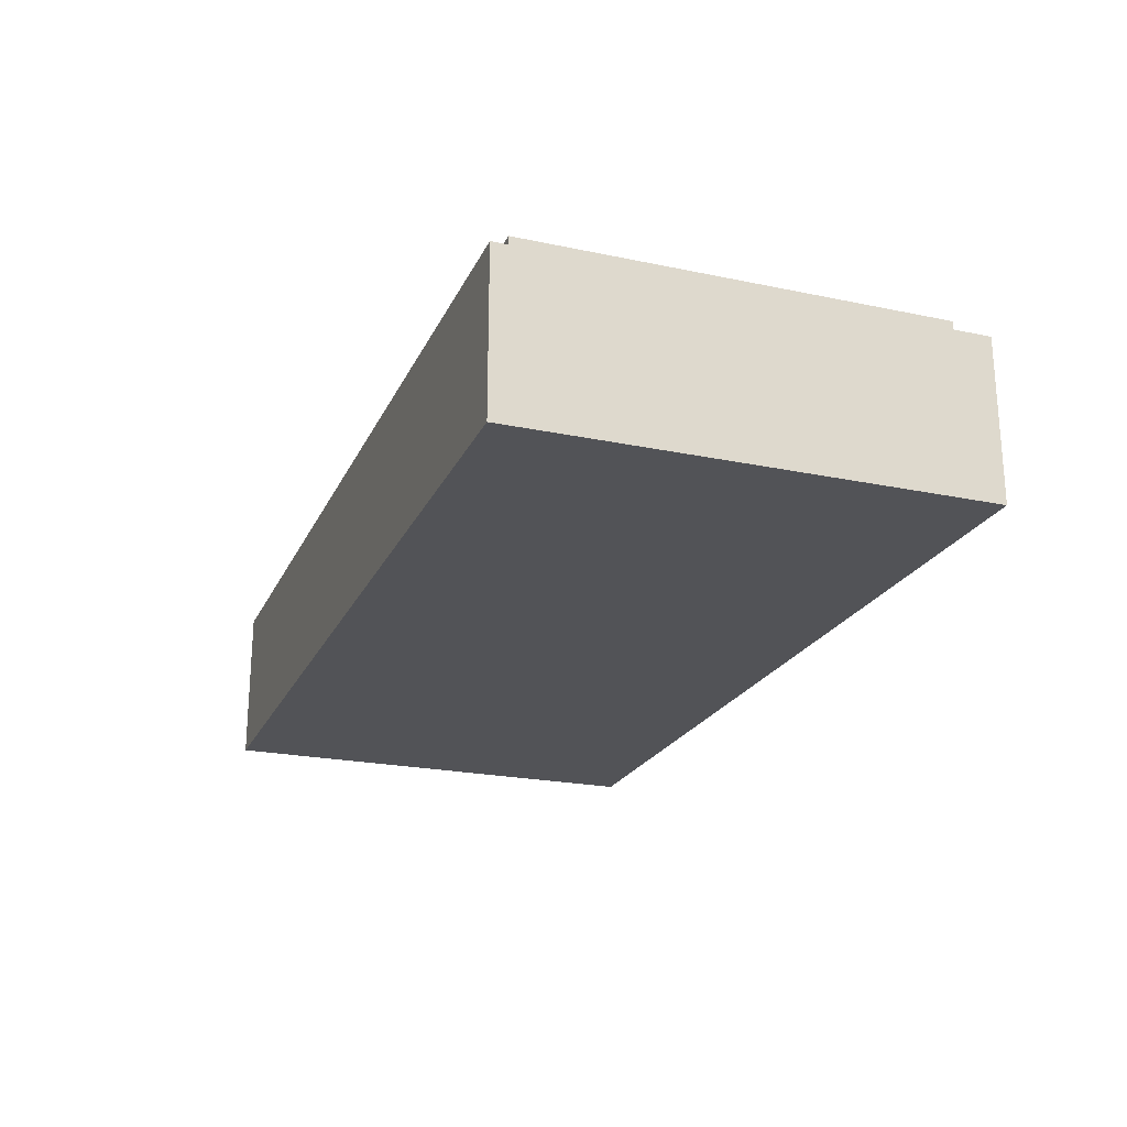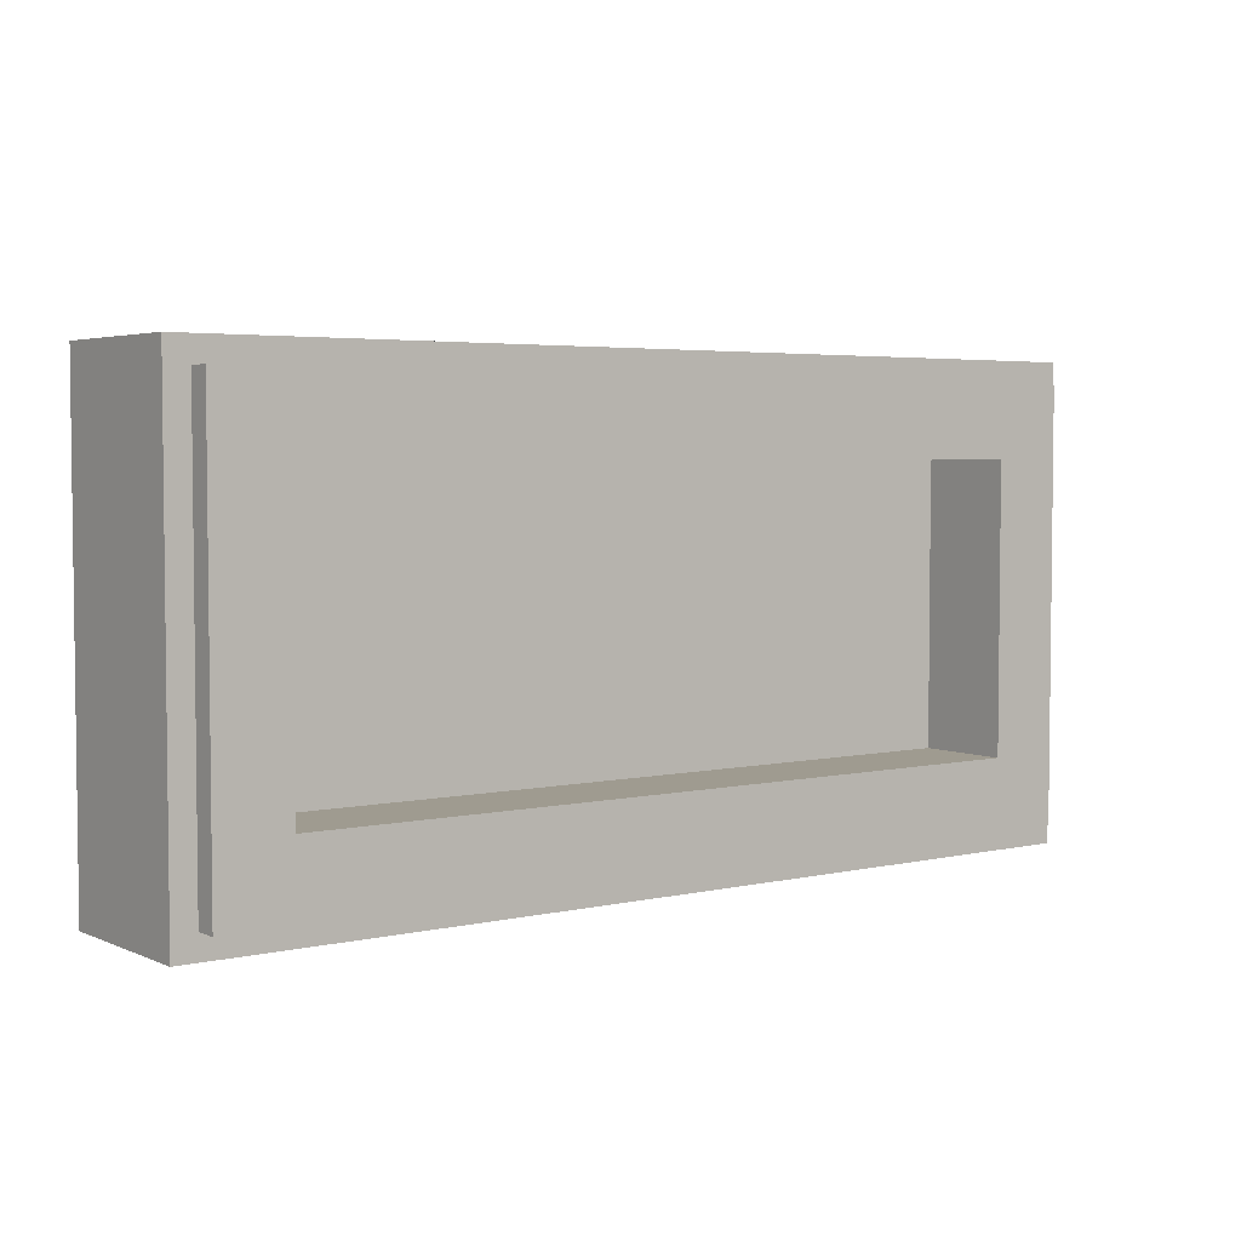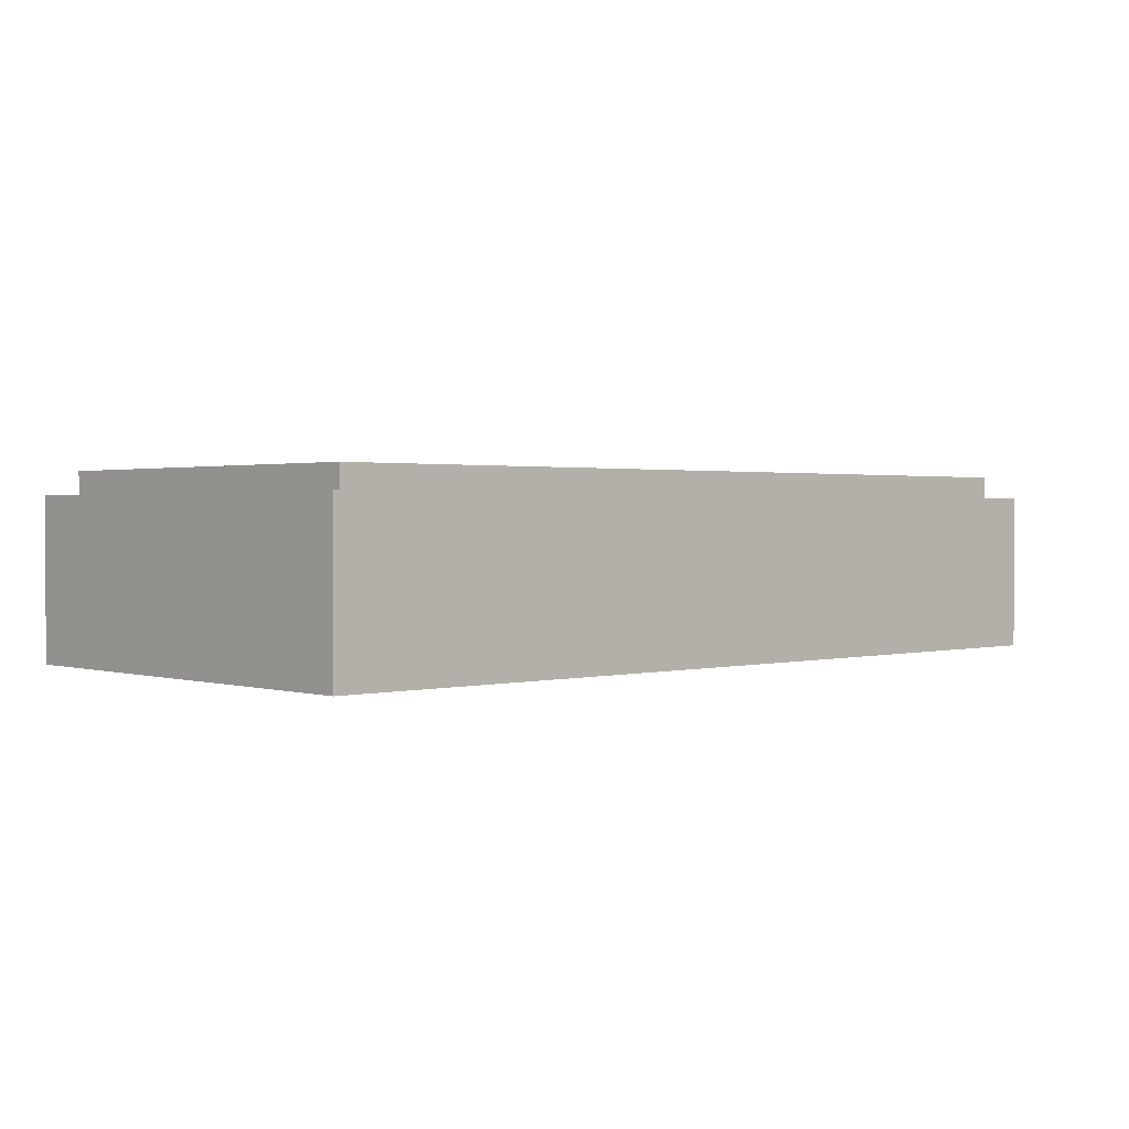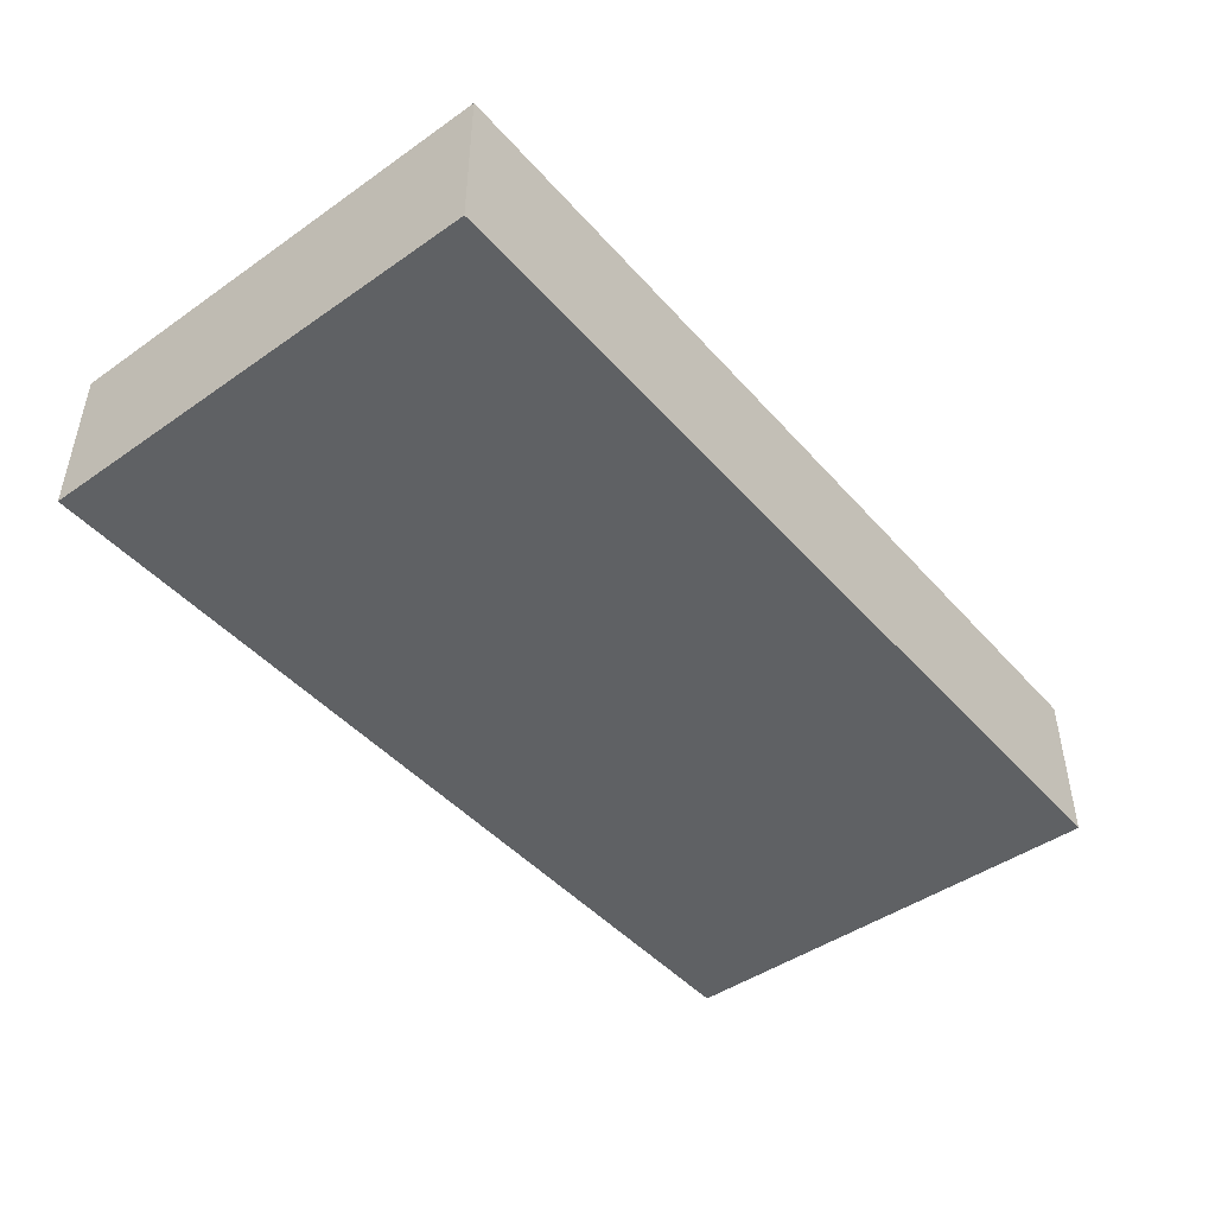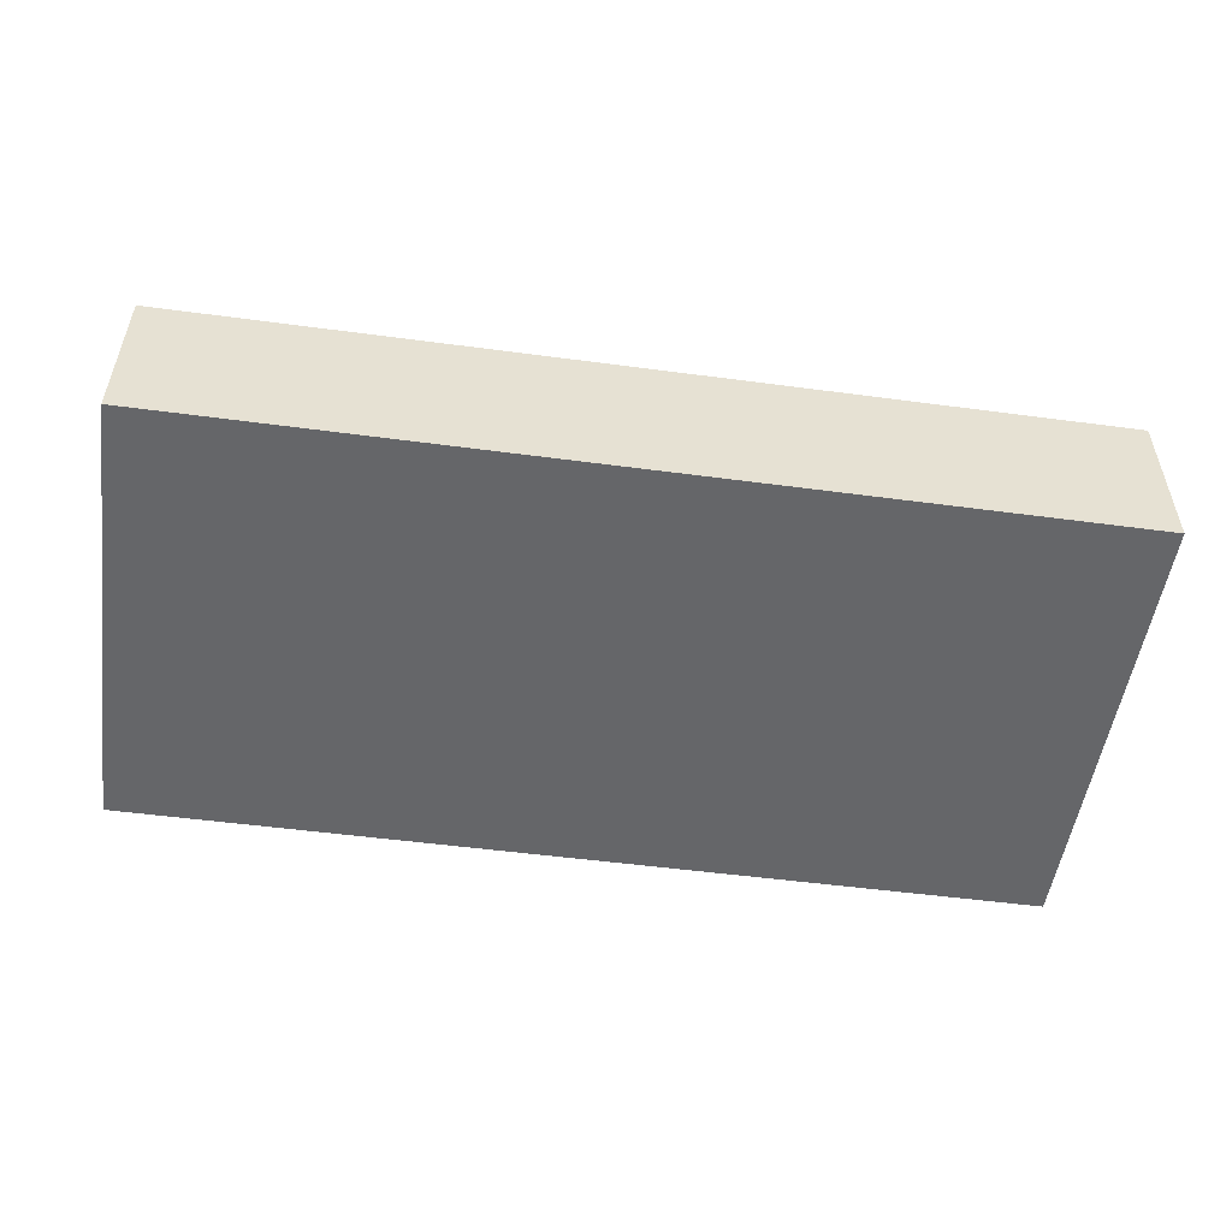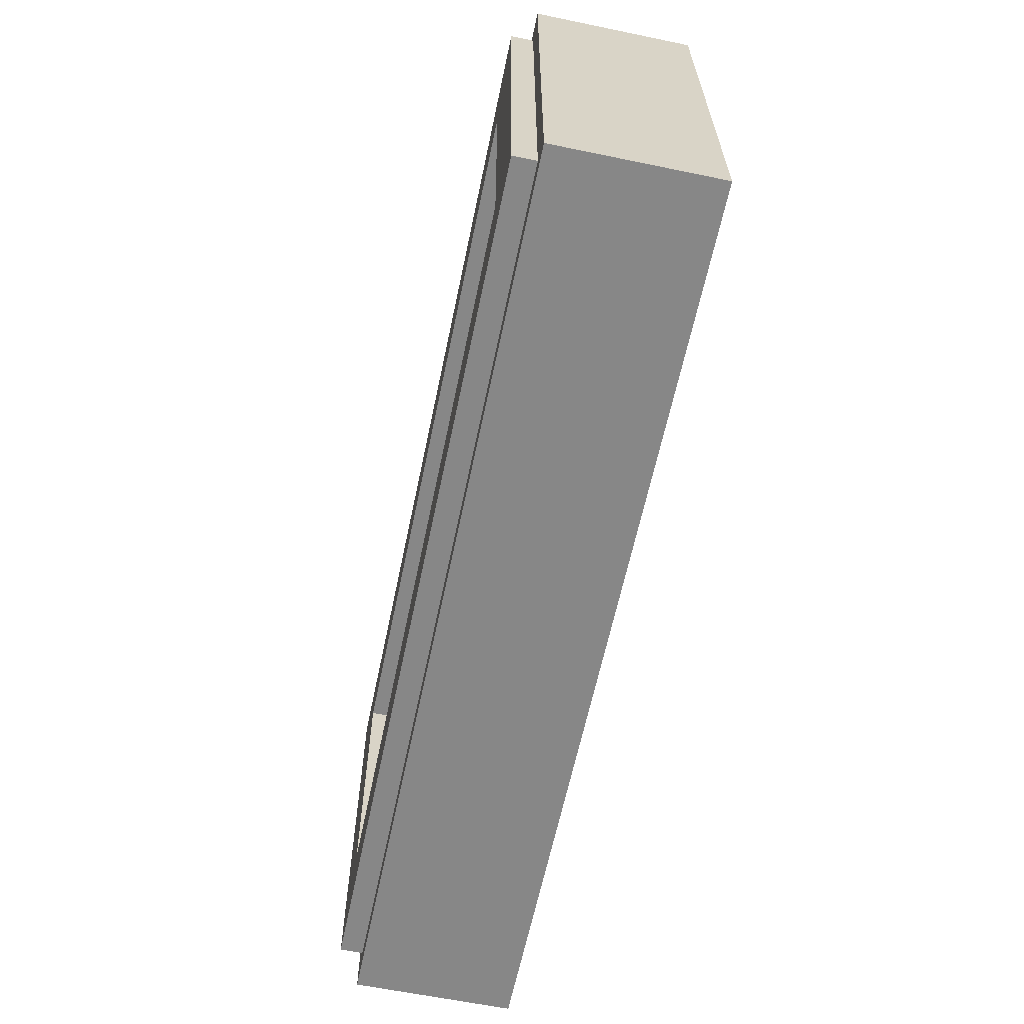
<metadata>
{"format":"obj","ext":"obj","renderer":"f3d","projection":"perspective","resolution":1024,"background":"white","views":[{"elev":-22.3,"azim":70.0,"up":"+Y"},{"elev":4.0,"azim":143.4,"up":"+Z"},{"elev":1.3,"azim":137.1,"up":"+Y"},{"elev":-45.8,"azim":128.7,"up":"+Y"},{"elev":-51.9,"azim":171.8,"up":"+Y"},{"elev":-62.5,"azim":-101.8,"up":"+Z"}]}
</metadata>
<code>
v -1 0.35 0.5
v -1 0 0.5
v 1 0 0.5
v 1 0.35 0.5
v -1 0.35 -0.5
v -1 0 -0.5
v -1 0 0.5
v -1 0.35 0.5
v 1 0.35 -0.5
v 1 0 -0.5
v -1 0 -0.5
v -1 0.35 -0.5
v 1 0.35 0.5
v 1 0 0.5
v 1 0 -0.5
v 1 0.35 -0.5
v -0.95 0.4 0.45
v -0.95 0.35 0.45
v 0.95 0.35 0.45
v 0.95 0.4 0.45
v -0.95 0.4 -0.45
v -0.95 0.35 -0.45
v -0.95 0.35 0.45
v -0.95 0.4 0.45
v 0.95 0.4 -0.45
v 0.95 0.35 -0.45
v -0.95 0.35 -0.45
v -0.95 0.4 -0.45
v 0.95 0.4 0.45
v 0.95 0.35 0.45
v 0.95 0.35 -0.45
v 0.95 0.4 -0.45
v -0.8 0.2 0.3
v 0.8 0.2 0.3
v 0.8 0.2 -0.3
v -0.8 0.2 -0.3
v -0.8 0.2 0.3
v -0.8 0.4 0.3
v 0.8 0.4 0.3
v 0.8 0.2 0.3
v -0.8 0.2 -0.3
v -0.8 0.4 -0.3
v -0.8 0.4 0.3
v -0.8 0.2 0.3
v 0.8 0.2 -0.3
v 0.8 0.4 -0.3
v -0.8 0.4 -0.3
v -0.8 0.2 -0.3
v 0.8 0.2 0.3
v 0.8 0.4 0.3
v 0.8 0.4 -0.3
v 0.8 0.2 -0.3
v -0.95 0.4 0.45
v -0.8 0.4 0.3
v -0.8 0.4 -0.3
v -0.95 0.4 -0.45
v 0.95 0.4 -0.45
v 0.8 0.4 -0.3
v 0.8 0.4 0.3
v 0.95 0.4 0.45
v 0.95 0.4 0.45
v 0.8 0.4 0.3
v -0.8 0.4 0.3
v -0.95 0.4 0.45
v -0.95 0.4 -0.45
v -0.8 0.4 -0.3
v 0.8 0.4 -0.3
v 0.95 0.4 -0.45
v -1 0.35 0.5
v -0.95 0.35 0.45
v -0.95 0.35 -0.45
v -1 0.35 -0.5
v 1 0.35 -0.5
v 0.95 0.35 -0.45
v 0.95 0.35 0.45
v 1 0.35 0.5
v 1 0.35 0.5
v 0.95 0.35 0.45
v -0.95 0.35 0.45
v -1 0.35 0.5
v -1 0.35 -0.5
v -0.95 0.35 -0.45
v 0.95 0.35 -0.45
v 1 0.35 -0.5
v -1 0 -0.5
v 1 0 -0.5
v 0.38 0 -0.4
v -0.38 0 -0.4
v -0.38 0 -0.4
v -0.38 0 -0.07
v -0.735 0 -0.07
v -1 0 -0.5
v 1 0 -0.5
v 0.735 0 -0.07
v 0.38 0 -0.07
v 0.38 0 -0.4
v -1 0 -0.5
v -0.735 0 -0.07
v -0.735 0 -0.01
v -1 0 0.5
v 1 0 0.5
v 0.735 0 -0.01
v 0.735 0 -0.07
v 1 0 -0.5
v 1 0 0.5
v -1 0 0.5
v 0 0 0.335
v 0 0 0.335
v -1 0 0.5
v -0.735 0 -0.01
v 0.735 0 -0.01
v 1 0 0.5
v 0 0 0.335
v -0.38 0 -0.4
v 0.38 0 -0.4
v 0.31 0 -0.33
v -0.31 0 -0.33
v 0.31 0 0
v 0.31 0 -0.33
v 0.38 0 -0.4
v 0.38 0 -0.07
v 0.38 0 -0.07
v 0.735 0 -0.07
v 0.5 0 0
v 0.31 0 0
v 0 0 0.24
v 0.5 0 0
v 0.735 0 -0.01
v 0 0 0.335
v -0.38 0 -0.07
v -0.38 0 -0.4
v -0.31 0 -0.33
v -0.31 0 0
v -0.31 0 0
v -0.5 0 0
v -0.735 0 -0.07
v -0.38 0 -0.07
v 0 0 0.335
v -0.735 0 -0.01
v -0.5 0 0
v 0 0 0.24
v 0.735 0 -0.01
v 0.5 0 0
v 0.735 0 -0.07
v -0.735 0 -0.07
v -0.5 0 0
v -0.735 0 -0.01
v -0.31 0 -0.33
v 0.31 0 -0.33
v 0.31 0 0
v -0.31 0 0
v -0.31 0 0
v 0.31 0 0
v 0 0 0.24
v 0 0 0.24
v -0.5 0 0
v -0.31 0 0
v 0.31 0 0
v 0.5 0 0
v 0 0 0.24
g mesh1786939
f 1 2 3
f 3 4 1
f 5 6 7
f 7 8 5
f 9 10 11
f 11 12 9
f 13 14 15
f 15 16 13
g mesh1786941
f 17 18 19
f 19 20 17
f 21 22 23
f 23 24 21
f 25 26 27
f 27 28 25
f 29 30 31
f 31 32 29
g mesh1786943
f 33 34 35
f 35 36 33
f 37 38 39
f 39 40 37
f 41 42 43
f 43 44 41
f 45 46 47
f 47 48 45
f 49 50 51
f 51 52 49
f 53 54 55
f 55 56 53
f 57 58 59
f 59 60 57
f 61 62 63
f 63 64 61
f 65 66 67
f 67 68 65
f 69 70 71
f 71 72 69
f 73 74 75
f 75 76 73
f 77 78 79
f 79 80 77
f 81 82 83
f 83 84 81
g mesh1786946
f 85 86 87
f 87 88 85
f 89 90 91
f 91 92 89
f 93 94 95
f 95 96 93
f 97 98 99
f 99 100 97
f 101 102 103
f 103 104 101
f 105 106 107
f 108 109 110
f 111 112 113
g mesh1786948
f 114 115 116
f 116 117 114
f 118 119 120
f 120 121 118
f 122 123 124
f 124 125 122
f 126 127 128
f 128 129 126
f 130 131 132
f 132 133 130
f 134 135 136
f 136 137 134
f 138 139 140
f 140 141 138
f 142 143 144
f 145 146 147
g mesh1786950
f 148 149 150
f 150 151 148
f 152 153 154
f 155 156 157
f 158 159 160

</code>
